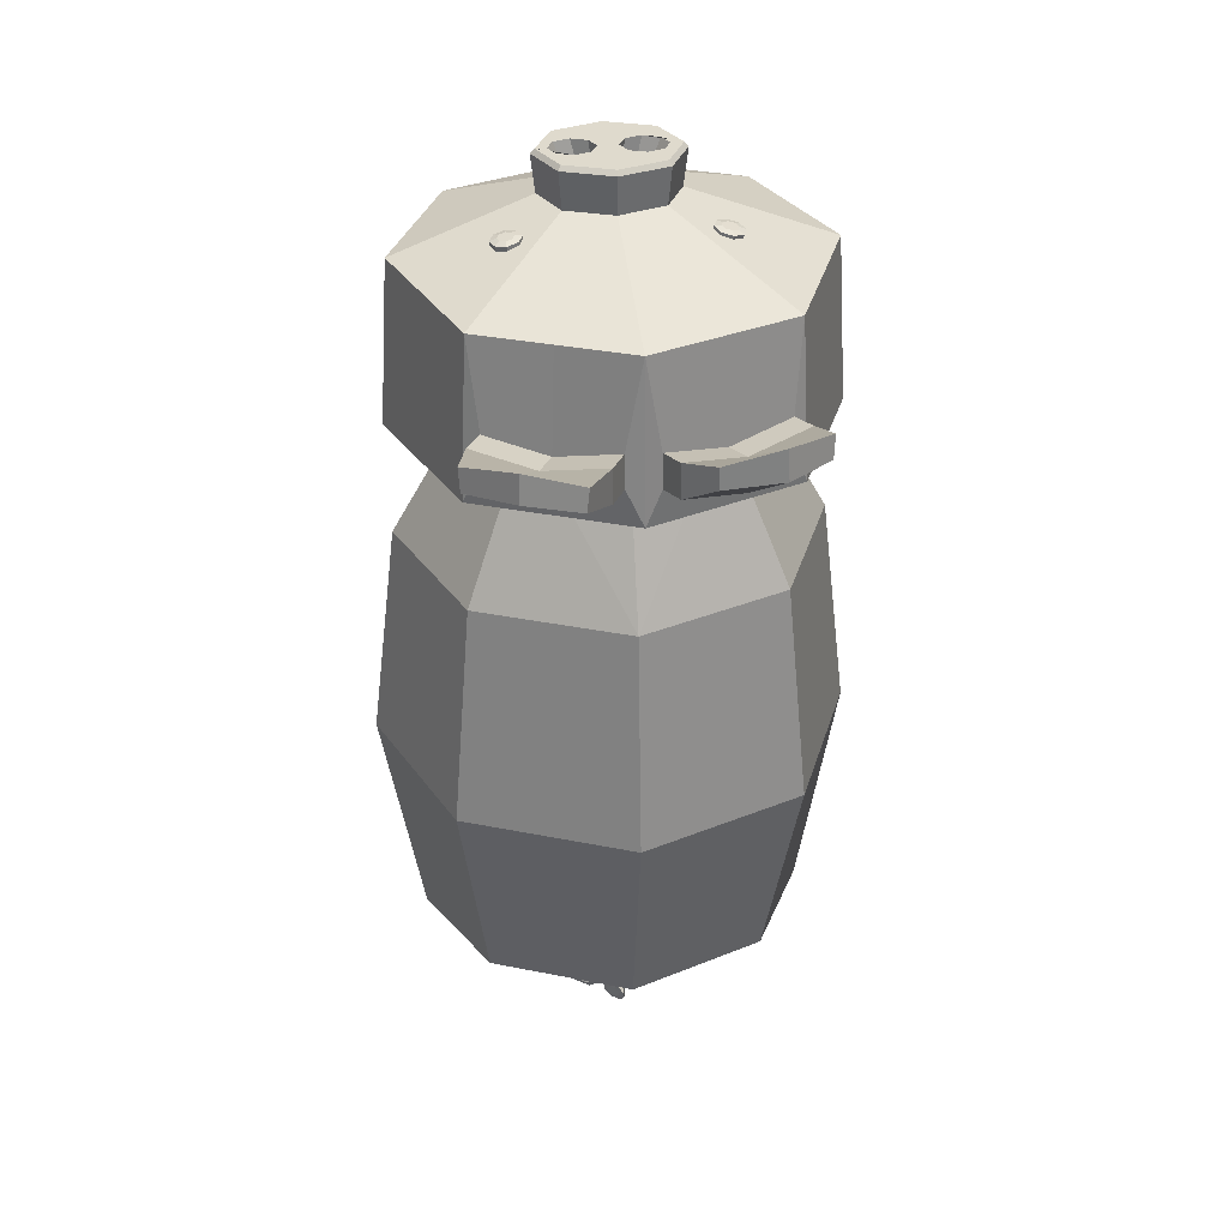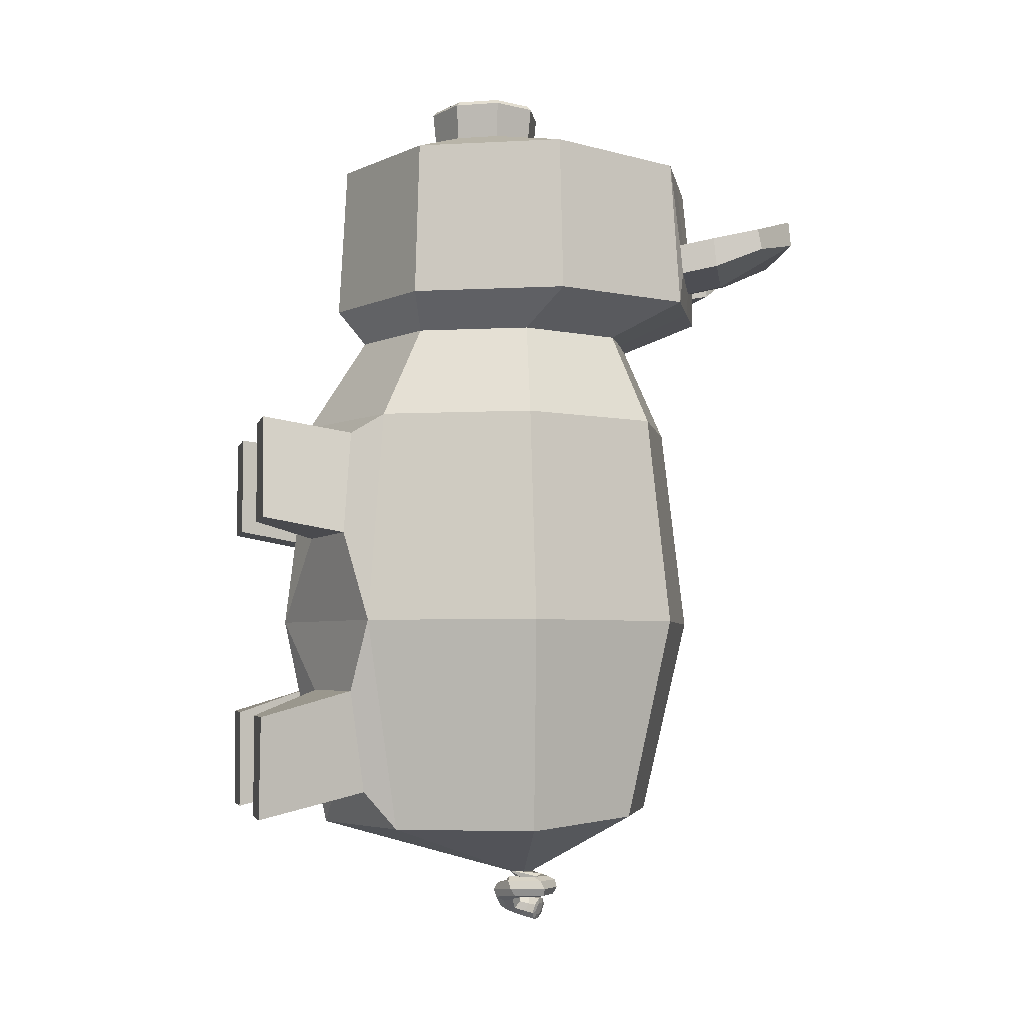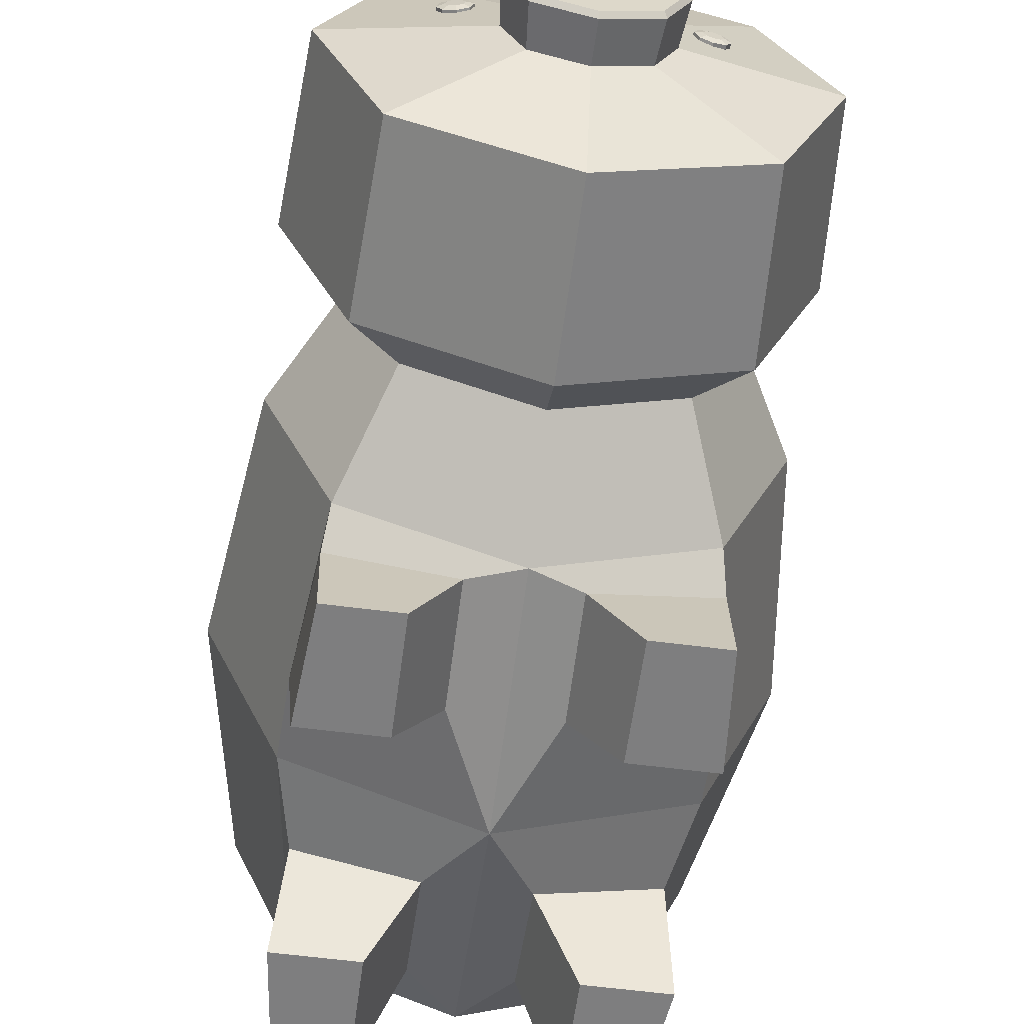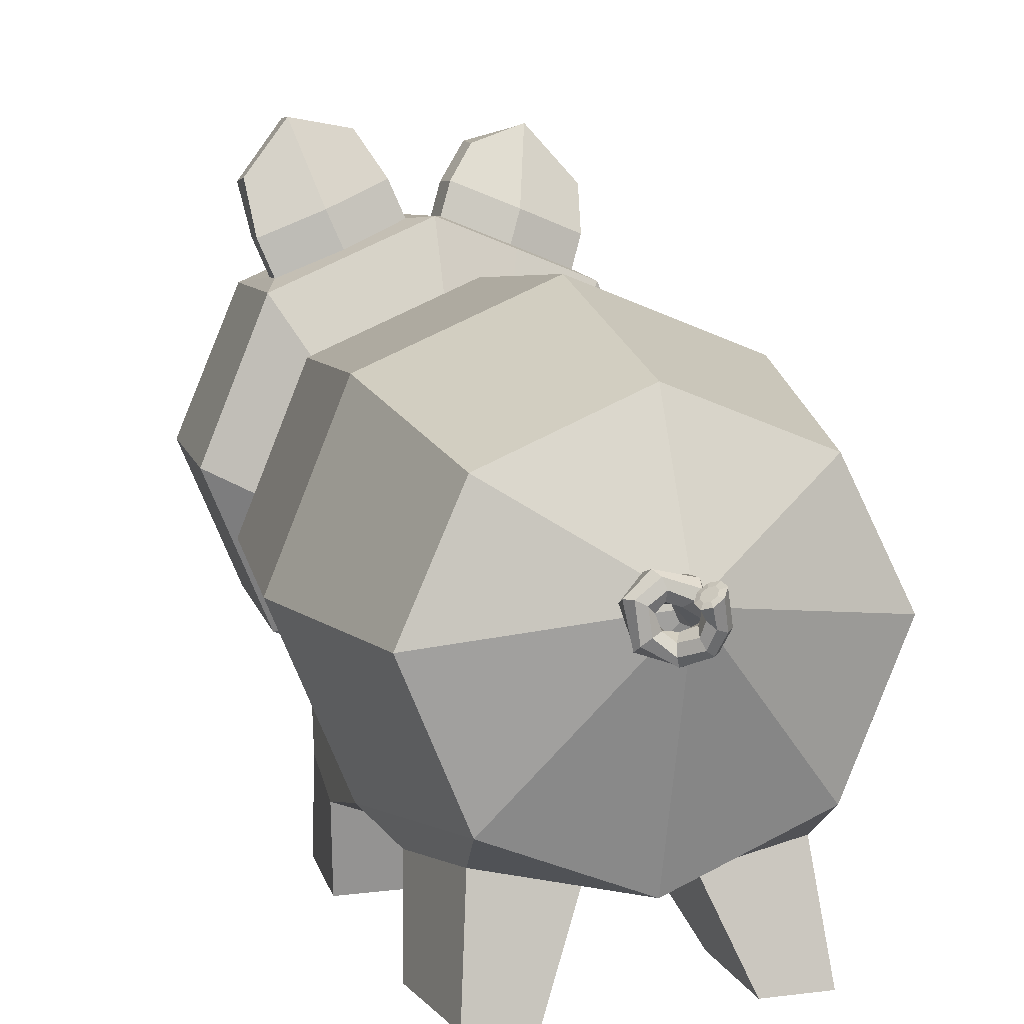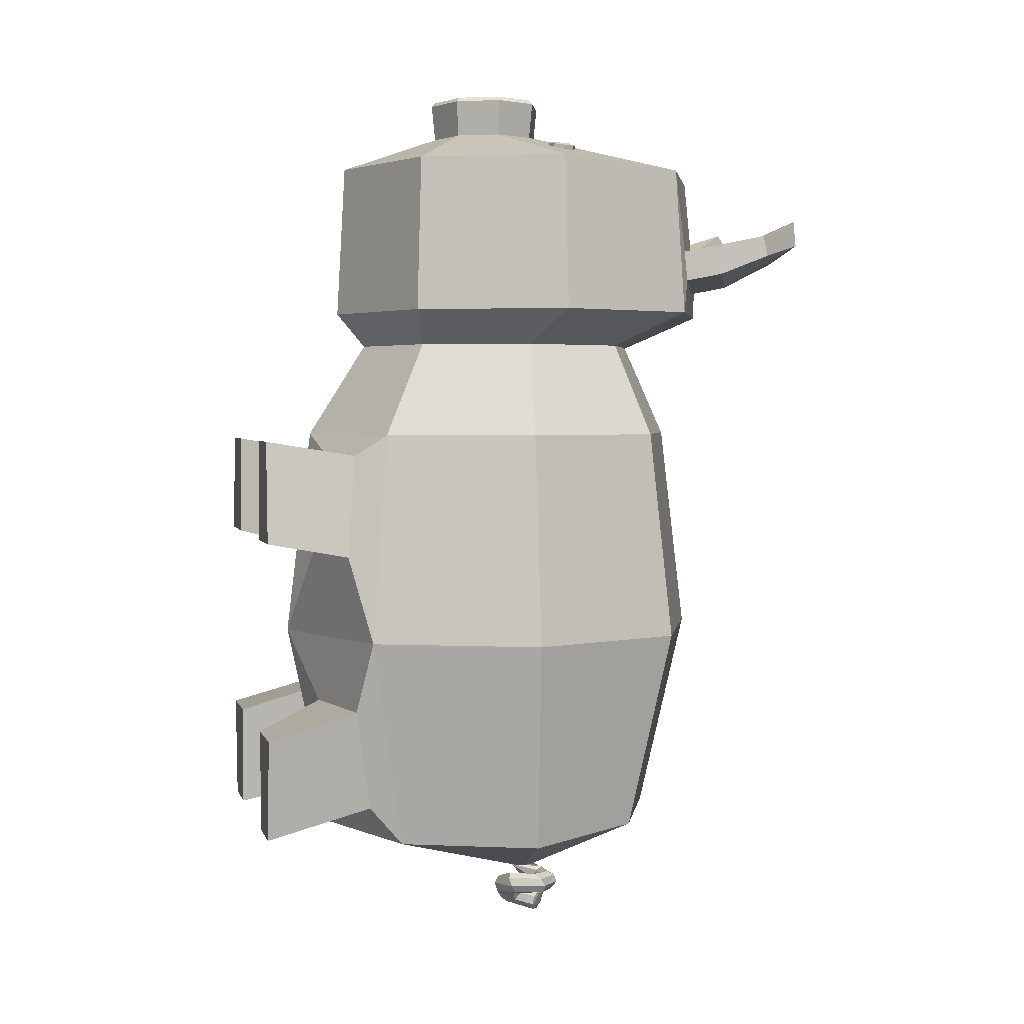
<metadata>
{"format":"obj","ext":"obj","renderer":"f3d","projection":"perspective","resolution":1024,"background":"white","views":[{"elev":32.7,"azim":173.1,"up":"+Z"},{"elev":-4.4,"azim":77.3,"up":"+Z"},{"elev":-59.5,"azim":-7.6,"up":"+Y"},{"elev":11.2,"azim":162.7,"up":"+Y"},{"elev":3.0,"azim":75.9,"up":"+Z"}]}
</metadata>
<code>
g Pig_01_Circle.003
v -2.1 7.577 11.48
v -2.312 7.466 11.45
v -2.388 7.237 11.46
v -2.284 7.023 11.5
v -2.059 6.95 11.55
v -1.847 7.061 11.59
v -1.771 7.29 11.58
v -1.875 7.504 11.53
v -1.989 7.521 10.94
v -2.202 7.41 10.91
v -2.278 7.181 10.92
v -2.173 6.968 10.96
v -1.949 6.895 11.01
v -1.736 7.006 11.05
v -1.66 7.235 11.04
v -1.765 7.448 10.99
v -2.098 7.439 11.53
v -2.215 7.378 11.51
v -2.257 7.252 11.52
v -2.199 7.135 11.54
v -2.076 7.095 11.57
v -1.959 7.156 11.59
v -1.917 7.282 11.59
v -1.974 7.399 11.56
v -2.087 7.267 11.55
v 2.088 7.576 11.49
v 2.304 7.471 11.46
v 2.386 7.243 11.47
v 2.285 7.026 11.5
v 2.06 6.947 11.55
v 1.844 7.052 11.57
v 1.762 7.279 11.57
v 1.863 7.496 11.53
v 2.002 7.529 10.94
v 2.219 7.425 10.92
v 2.3 7.197 10.93
v 2.199 6.98 10.96
v 1.975 6.901 11
v 1.758 7.006 11.03
v 1.677 7.233 11.02
v 1.778 7.45 10.99
v 2.087 7.437 11.54
v 2.206 7.38 11.52
v 2.251 7.255 11.53
v 2.196 7.135 11.55
v 2.072 7.092 11.57
v 1.953 7.149 11.58
v 1.908 7.274 11.58
v 1.964 7.394 11.56
v 2.08 7.264 11.55
v 0 11 0
v -3.536 9.536 0
v -5 6 -0
v -3.536 2.464 -0
v 0 1 0
v 3.536 2.464 -0
v 5 6 -0
v 3.536 9.536 0
v 0 10.43 4.708
v -3.132 9.132 4.708
v -4.43 6 4.708
v -3.132 2.868 4.708
v 0 1.57 4.708
v 3.132 2.868 4.708
v 4.43 6 4.708
v 3.132 9.132 4.708
v 0 9.468 6.795
v -2.331 8.505 6.795
v -3.297 6.18 6.795
v -2.331 3.856 6.795
v 0 2.893 6.795
v 2.331 3.856 6.795
v 3.297 6.18 6.795
v 2.331 8.505 6.795
v -0 11.26 7.561
v -3.187 9.941 7.561
v -4.507 6.754 7.561
v -3.187 3.566 7.561
v 0 2.246 7.561
v 3.187 3.566 7.561
v 4.507 6.754 7.561
v 3.187 9.941 7.561
v -0 11.02 10.87
v -3.035 9.763 10.87
v -4.292 6.728 11.01
v -3.035 3.693 11.01
v 0 2.436 11.01
v 3.035 3.693 11.01
v 4.292 6.728 11.01
v 3.035 9.763 10.87
v 0 7.106 11.79
v -0.9904 6.747 11.79
v -1.401 5.88 11.79
v -0.9904 5.014 11.79
v 0 4.655 11.79
v 0.9904 5.014 11.79
v 1.401 5.88 11.79
v 0.9904 6.747 11.79
v -0.3237 6.178 12.68
v -0.1829 5.88 12.68
v -0.3237 5.583 12.68
v -0.6635 5.46 12.68
v -1.003 5.583 12.68
v -1.144 5.88 12.68
v -1.003 6.178 12.68
v -0.6635 6.301 12.68
v 1.036 6.172 12.68
v 1.174 5.88 12.68
v 1.036 5.589 12.68
v 0.7027 5.468 12.68
v 0.3697 5.589 12.68
v 0.2317 5.88 12.68
v 0.3697 6.172 12.68
v 0.7027 6.292 12.68
v -0.2703 6.131 12.26
v -0.1514 5.88 12.26
v -0.2703 5.629 12.26
v -0.5572 5.525 12.26
v -0.8442 5.629 12.26
v -0.9631 5.88 12.26
v -0.8442 6.131 12.26
v -0.5572 6.235 12.26
v 0.8777 6.126 12.26
v 0.9942 5.88 12.26
v 0.8777 5.634 12.26
v 0.5965 5.533 12.26
v 0.3152 5.634 12.26
v 0.1987 5.88 12.26
v 0.3152 6.126 12.26
v 0.5965 6.228 12.26
v -0.5572 5.88 12.26
v 0.5965 5.88 12.26
v 1.056 6.805 12.58
v 1.005 6.727 12.68
v 1.406 5.88 12.68
v 1.494 5.88 12.58
v 1.056 4.956 12.58
v 1.005 5.034 12.68
v -0.00706 4.667 12.68
v 0 4.574 12.58
v -1.056 4.956 12.58
v -1.003 5.028 12.68
v -1.406 5.88 12.68
v -1.494 5.88 12.58
v -1.003 6.733 12.68
v -1.056 6.805 12.58
v -0.00706 7.093 12.68
v 0 7.187 12.58
v 0.3572 11.16 8.324
v 2.878 10.11 8.324
v 0.3572 11.08 9.001
v 2.827 10.06 9.001
v -2.921 10.1 8.292
v -0.3163 11.18 8.292
v -2.869 10.04 8.992
v -0.3163 11.1 8.992
v 0.123 7.354 -6.145
v 0.2845 7.254 -6.053
v 1.166 9.021 6.795
v 1.594 10.6 7.561
v 1.517 10.39 10.87
v 0.4952 6.926 11.79
v 0.5362 6.232 12.68
v 0.4559 6.177 12.26
v 0.4991 6.91 12.68
v 0.5282 6.996 12.58
v 1.618 10.63 8.071
v 1.592 10.57 8.748
v 0.4129 7.096 -6.107
v 0.4331 6.972 -6.276
v -1.166 9.021 6.795
v -1.594 10.6 7.561
v -1.517 10.39 10.87
v -0.4952 6.926 11.79
v -0.4936 6.239 12.68
v -0.4138 6.183 12.26
v -0.5048 6.913 12.68
v -0.5282 6.996 12.58
v -1.619 10.64 8.039
v -1.593 10.57 8.739
v 1.917 11.38 8.217
v 3.178 10.85 8.47
v 1.892 11.32 8.895
v 3.127 10.8 9.147
v 0.6571 11.83 9.147
v 0.6571 11.9 8.47
v -1.852 11.29 8.185
v -0.5492 11.83 8.438
v -1.826 11.23 8.885
v -0.5492 11.76 9.138
v -3.154 10.75 8.438
v -3.102 10.7 9.138
v 2.389 13.03 9.217
v 3.312 11.95 8.901
v 2.367 12.98 9.802
v 3.34 11.84 9.365
v 1.158 12.76 9.323
v 1.215 12.82 8.854
v -2.262 12.83 9.235
v -1.115 12.49 8.955
v -2.24 12.73 9.832
v -1.099 12.51 9.423
v -3.267 11.67 8.97
v -3.316 11.54 9.416
v 0 9.905 -4.516
v -2.92 8.695 -4.516
v -4.13 6.149 -4.722
v -2.92 3.228 -4.722
v 0 2.019 -4.722
v 2.92 3.228 -4.722
v 4.13 6.149 -4.722
v 2.92 8.695 -4.516
v 0.3332 6.954 -6.461
v 0.1718 7.054 -6.553
v 0 7.082 -5.999
v -0.1948 7.001 -5.999
v -0.2755 6.807 -5.999
v -0.1948 6.612 -5.999
v 0 6.531 -5.999
v 0.1948 6.612 -5.999
v 0.2755 6.807 -5.999
v 0.1948 7.001 -5.999
v 0.04333 7.212 -6.499
v 0.02315 7.336 -6.33
v 0.9648 1.505 1.962
v 3.479 1.912 1.962
v 3.214 2.107 4.243
v 0.9648 1.782 4.243
v -3.479 1.912 1.962
v -0.9648 1.505 1.962
v -0.9648 1.782 4.243
v -3.214 2.107 4.243
v 3.161 2.137 -1.595
v 0.935 1.61 -1.595
v 0.935 2.104 -3.883
v 2.789 2.507 -3.883
v -0.935 1.61 -1.595
v -3.161 2.137 -1.595
v -2.789 2.507 -3.883
v -0.935 2.104 -3.883
v 3.369 0.1138 2.287
v 1.811 0.1138 2.287
v 1.811 0.1138 4.569
v 3.191 0.1138 4.569
v -1.811 0.1138 2.287
v -3.369 0.1138 2.287
v -3.191 0.1138 4.569
v -1.811 0.1138 4.569
v 3.331 0.1138 -2.166
v 1.773 0.1138 -2.166
v 3.057 0.1138 -4.455
v 1.773 0.1138 -4.455
v -1.773 0.1138 -2.166
v -3.331 0.1138 -2.166
v -1.773 0.1138 -4.455
v -3.057 0.1138 -4.455
v 0.8219 7.434 -6.145
v 0.8209 7.245 -6.053
v 0.7525 7.053 -6.107
v 0.6568 6.971 -6.276
v 0.5898 7.047 -6.461
v 0.5908 7.237 -6.553
v 0.6591 7.429 -6.499
v 0.7549 7.511 -6.33
v 1.186 7.001 -6.145
v 1.05 6.869 -6.053
v 0.8654 6.782 -6.107
v 0.7399 6.793 -6.276
v 0.7471 6.894 -6.461
v 0.8828 7.027 -6.553
v 1.067 7.113 -6.499
v 1.193 7.102 -6.33
v 0.925 6.274 -6.145
v 0.7468 6.339 -6.053
v 0.5892 6.468 -6.107
v 0.5444 6.585 -6.276
v 0.6387 6.623 -6.461
v 0.8169 6.558 -6.553
v 0.9745 6.429 -6.499
v 1.019 6.311 -6.33
v 0.2048 6.178 -6.243
v 0.1941 6.384 -6.203
v 0.2669 6.558 -6.297
v 0.3806 6.598 -6.47
v 0.4686 6.48 -6.621
v 0.4793 6.273 -6.661
v 0.4065 6.099 -6.567
v 0.2928 6.059 -6.394
v -0.1907 6.459 -6.522
v -0.1038 6.645 -6.476
v 0.05241 6.761 -6.558
v 0.1864 6.738 -6.719
v 0.2196 6.59 -6.865
v 0.1326 6.404 -6.911
v -0.02355 6.288 -6.83
v -0.1575 6.311 -6.669
v -0.2959 6.807 -6.66
v -0.1638 6.926 -6.57
v 0.02435 6.988 -6.619
v 0.1584 6.958 -6.779
v 0.1598 6.852 -6.955
v 0.02768 6.733 -7.045
v -0.1605 6.67 -6.996
v -0.2945 6.701 -6.836
v -0.1089 7.393 -6.827
v 0.02481 7.335 -6.674
v 0.1902 7.205 -6.662
v 0.2904 7.078 -6.798
v 0.2667 7.029 -7.001
v 0.133 7.087 -7.154
v -0.03234 7.217 -7.166
v -0.1325 7.344 -7.031
v -0.006829 7.328 -6.866
v 0.06991 7.295 -6.778
v 0.1648 7.22 -6.771
v 0.2224 7.147 -6.849
v 0.2088 7.119 -6.966
v 0.132 7.152 -7.054
v 0.0371 7.227 -7.06
v -0.02042 7.3 -6.983
v 0.101 7.223 -6.916
f 57 58 66 65
f 233 234 250 249
f 53 54 62 61
f 52 51 205 206
f 59 60 68 171
f 56 57 65 64
f 228 225 242 243
f 52 53 61 60
f 64 65 73 72
f 62 63 71 70
f 60 61 69 68
f 65 66 74 73
f 63 64 72 71
f 61 62 70 69
f 51 52 60 59
f 71 72 80 79
f 69 70 78 77
f 171 68 76 172
f 159 67 75 160
f 72 73 81 80
f 70 71 79 78
f 68 69 77 76
f 73 74 82 81
f 81 82 90 89
f 79 80 88 87
f 77 78 86 85
f 83 75 154 156
f 75 83 151 149
f 80 81 89 88
f 78 79 87 86
f 76 77 85 84
f 90 98 97 89
f 88 96 95 87
f 86 94 93 85
f 161 162 98 90
f 89 97 96 88
f 87 95 94 86
f 85 93 92 84
f 165 147 113 163
f 139 138 110 111
f 177 145 106 175
f 138 135 108 109 110
f 145 143 104 105 106
f 143 142 102 103 104
f 97 98 133 136
f 142 139 101 102
f 173 174 91 83
f 96 97 136 137
f 95 96 137 140
f 174 92 146 178
f 92 93 144 146
f 101 139 111
f 94 95 140 141
f 135 134 114 107 108
f 113 147 99
f 93 94 141 144
f 100 101 111 112
f 99 100 112 113
f 142 143 144 141
f 143 145 146 144
f 138 139 140 137
f 139 142 141 140
f 134 135 136 133
f 135 138 137 136
f 177 147 148 178
f 165 134 133 166
f 162 91 148 166
f 179 153 191 187
f 160 75 149 167
f 90 82 150 152
f 161 90 152 168
f 154 179 187 188
f 172 76 153 179
f 76 84 155 153
f 173 83 156 180
f 83 161 168 151
f 82 160 167 150
f 168 152 184 183
f 98 162 166 133
f 147 165 166 148
f 134 165 163 114
f 83 91 162 161
f 74 159 160 82
f 58 51 59 66
f 215 222 157 224
f 84 173 180 155
f 75 172 179 154
f 153 155 192 191
f 145 177 178 146
f 91 174 178 148
f 84 92 174 173
f 147 177 175 99
f 67 171 172 75
f 217 216 223 214
f 219 218 213 170
f 187 191 203 199
f 188 187 199 200
f 191 192 204 203
f 182 181 193 194
f 152 150 182 184
f 180 156 190 189
f 167 149 186 181
f 155 180 189 192
f 149 151 185 186
f 151 168 183 185
f 156 154 188 190
f 150 167 181 182
f 193 198 197 195
f 199 203 204 201
f 194 193 195 196
f 200 199 201 202
f 183 184 196 195
f 181 186 198 193
f 189 190 202 201
f 192 189 201 204
f 184 182 194 196
f 185 183 195 197
f 190 188 200 202
f 186 185 197 198
f 51 58 212 205
f 206 205 215 216
f 229 230 245 246
f 53 52 206 207
f 221 220 169 158
f 57 56 210 211
f 54 53 207 208
f 216 215 224 223
f 58 57 211 212
f 225 226 241 242
f 212 211 221 222
f 209 208 218 219
f 205 212 222 215
f 222 221 158 157
f 210 209 219 220
f 207 206 216 217
f 220 219 170 169
f 211 210 220 221
f 208 207 217 218
f 218 217 214 213
f 55 56 226 225
f 56 64 227 226
f 64 63 228 227
f 63 55 225 228
f 54 55 230 229
f 55 63 231 230
f 63 62 232 231
f 62 54 229 232
f 56 55 234 233
f 55 209 235 234
f 209 210 236 235
f 210 56 233 236
f 55 54 238 237
f 54 208 239 238
f 208 209 240 239
f 209 55 237 240
f 242 241 244 243
f 246 245 248 247
f 249 250 252 251
f 253 254 256 255
f 232 229 246 247
f 237 238 254 253
f 226 227 244 241
f 236 233 249 251
f 230 231 248 245
f 240 237 253 255
f 227 228 243 244
f 234 235 252 250
f 231 232 247 248
f 238 239 256 254
f 235 236 251 252
f 239 240 255 256
f 66 59 159 74
f 159 59 67
f 171 67 59
f 170 213 261 260
f 214 223 263 262
f 158 169 259 258
f 169 170 260 259
f 213 214 262 261
f 224 157 257 264
f 157 158 258 257
f 223 224 264 263
f 262 263 271 270
f 260 261 269 268
f 258 259 267 266
f 257 258 266 265
f 261 262 270 269
f 259 260 268 267
f 264 257 265 272
f 263 264 272 271
f 272 265 273 280
f 271 272 280 279
f 270 271 279 278
f 268 269 277 276
f 266 267 275 274
f 265 266 274 273
f 269 270 278 277
f 267 268 276 275
f 277 278 286 285
f 275 276 284 283
f 280 273 281 288
f 279 280 288 287
f 278 279 287 286
f 276 277 285 284
f 274 275 283 282
f 273 274 282 281
f 284 285 293 292
f 282 283 291 290
f 281 282 290 289
f 285 286 294 293
f 283 284 292 291
f 288 281 289 296
f 287 288 296 295
f 286 287 295 294
f 294 295 303 302
f 292 293 301 300
f 290 291 299 298
f 289 290 298 297
f 293 294 302 301
f 291 292 300 299
f 296 289 297 304
f 295 296 304 303
f 299 300 308 307
f 304 297 305 312
f 303 304 312 311
f 302 303 311 310
f 300 301 309 308
f 298 299 307 306
f 297 298 306 305
f 301 302 310 309
f 305 306 314 313
f 309 310 318 317
f 307 308 316 315
f 312 305 313 320
f 311 312 320 319
f 310 311 319 318
f 308 309 317 316
f 306 307 315 314
f 318 319 321
f 316 317 321
f 314 315 321
f 313 314 321
f 317 318 321
f 315 316 321
f 320 313 321
f 319 320 321
f 4 12 13 5
f 2 10 11 3
f 7 15 16 8
f 5 13 14 6
f 3 11 12 4
f 1 9 10 2
f 8 16 9 1
f 6 14 15 7
f 5 21 20 4
f 3 19 18 2
f 8 24 23 7
f 6 22 21 5
f 4 20 19 3
f 2 18 17 1
f 1 17 24 8
f 7 23 22 6
f 19 25 18
f 24 25 23
f 22 25 21
f 20 25 19
f 18 25 17
f 17 25 24
f 23 25 22
f 21 25 20
f 29 30 38 37
f 27 28 36 35
f 32 33 41 40
f 30 31 39 38
f 28 29 37 36
f 26 27 35 34
f 33 26 34 41
f 31 32 40 39
f 30 29 45 46
f 28 27 43 44
f 33 32 48 49
f 31 30 46 47
f 29 28 44 45
f 27 26 42 43
f 26 33 49 42
f 32 31 47 48
f 44 43 50
f 49 48 50
f 47 46 50
f 45 44 50
f 43 42 50
f 42 49 50
f 48 47 50
f 46 45 50
f 100 99 115 116
f 108 107 123 124
f 101 100 116 117
f 109 108 124 125
f 106 105 121 122
f 163 113 129 164
f 175 106 122 176
f 104 103 119 120
f 107 114 130 123
f 112 111 127 128
f 105 104 120 121
f 113 112 128 129
f 102 101 117 118
f 110 109 125 126
f 103 102 118 119
f 111 110 126 127
f 124 123 132
f 117 116 131
f 125 124 132
f 122 121 131
f 130 164 129 132
f 115 176 122 131
f 120 119 131
f 123 130 132
f 128 127 132
f 121 120 131
f 129 128 132
f 118 117 131
f 126 125 132
f 119 118 131
f 127 126 132
f 116 115 131
f 114 163 164 130
f 99 175 176 115

</code>
